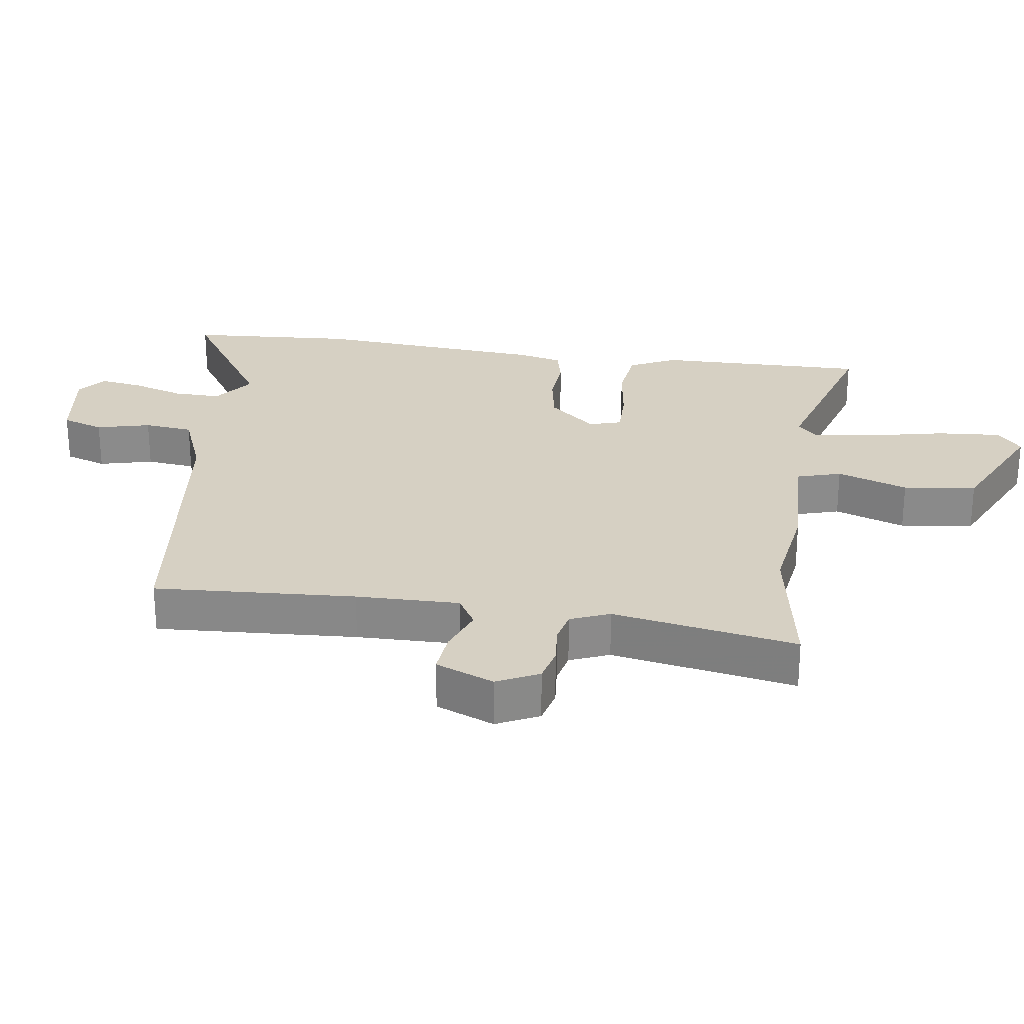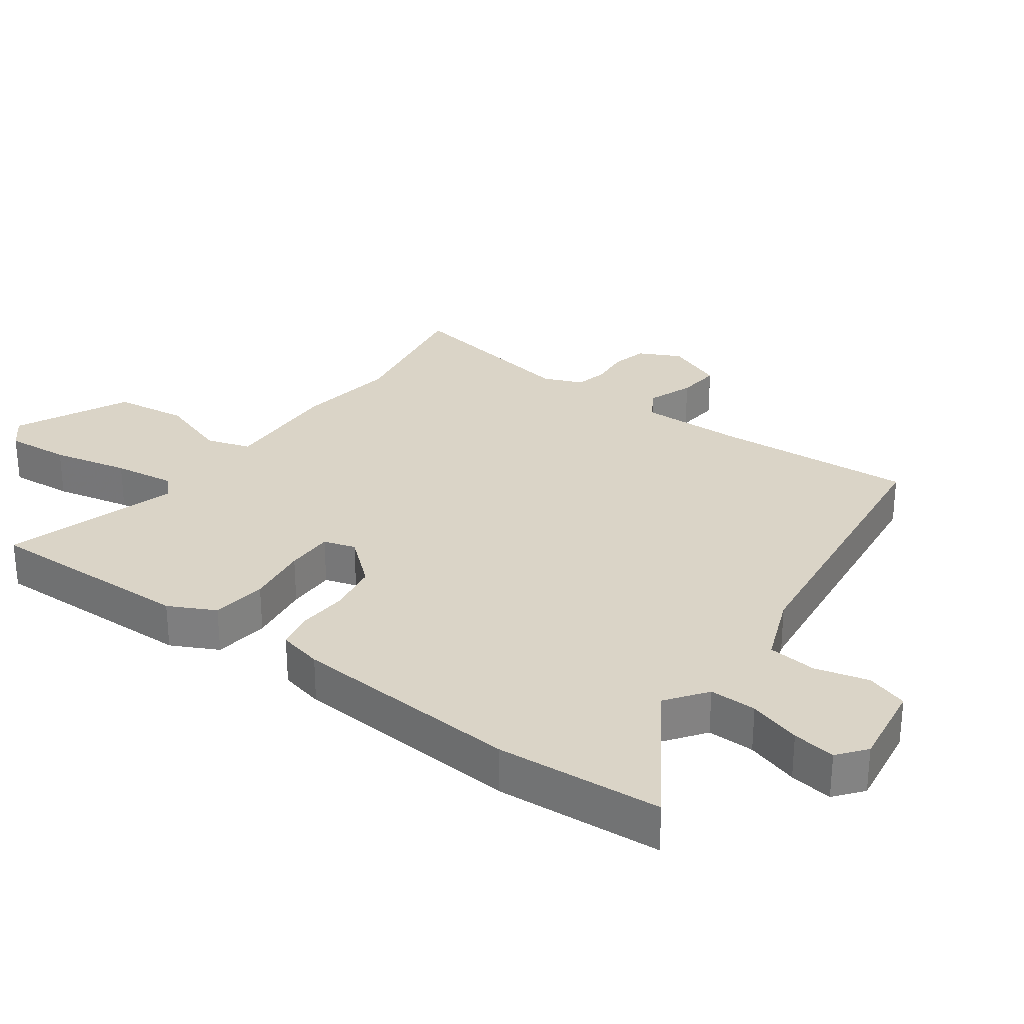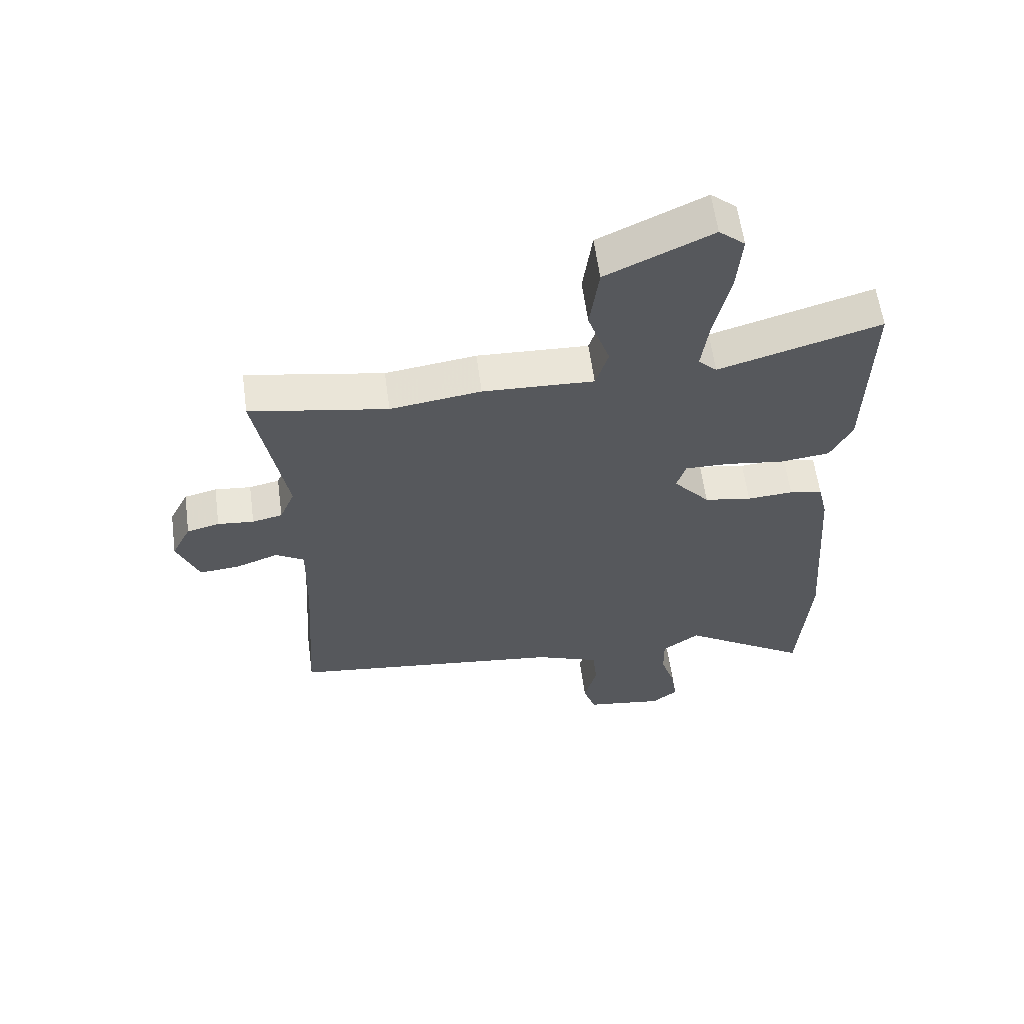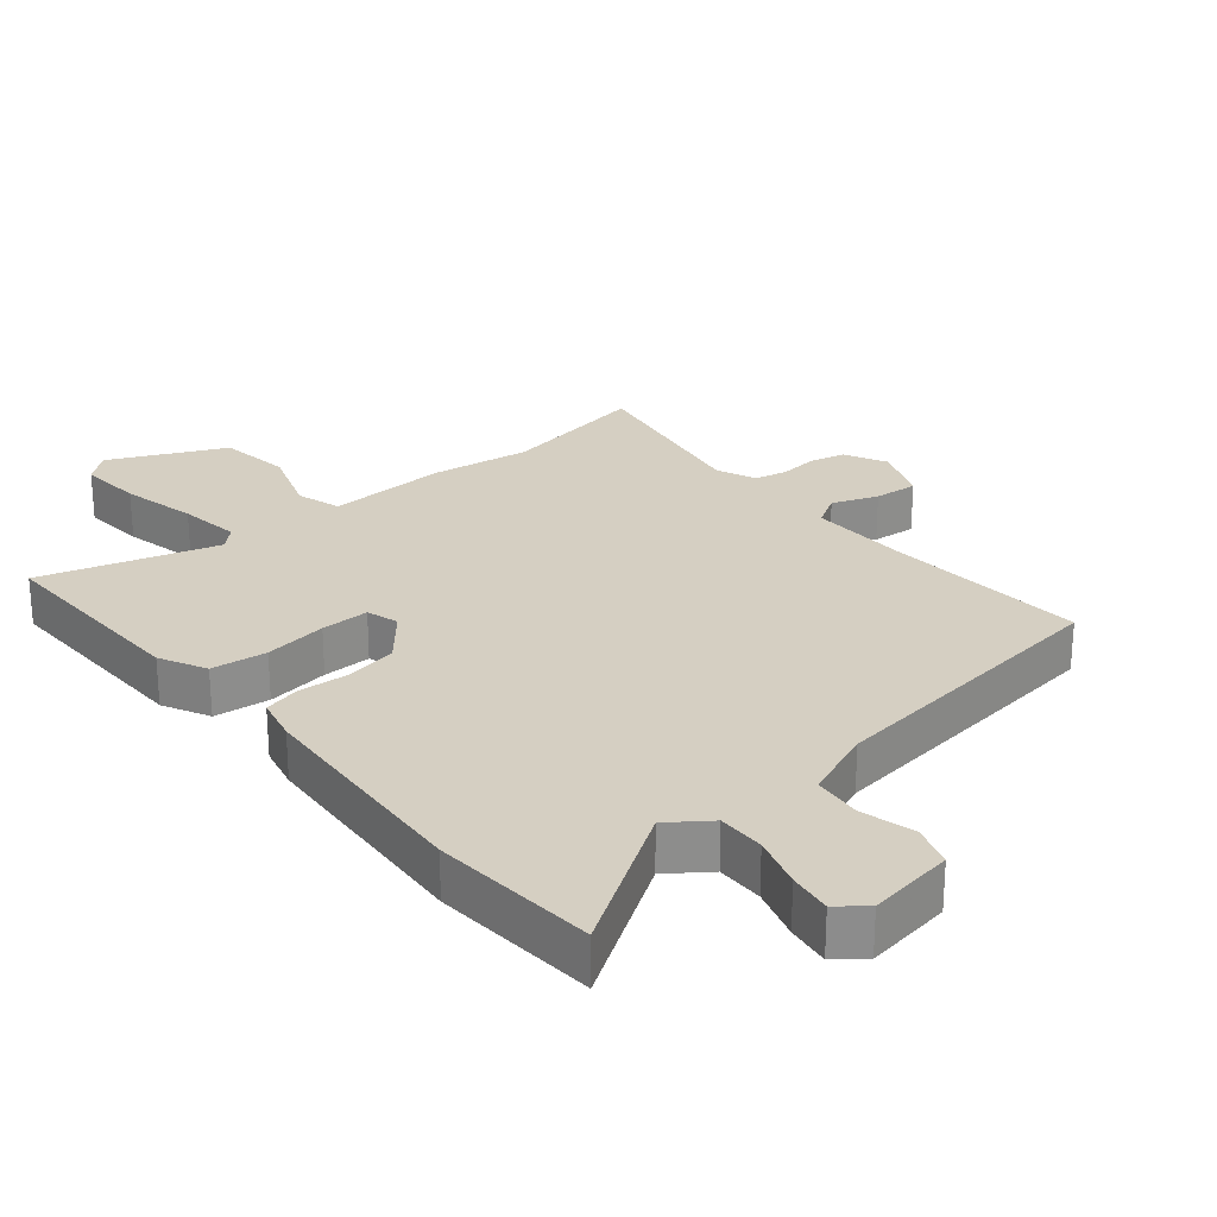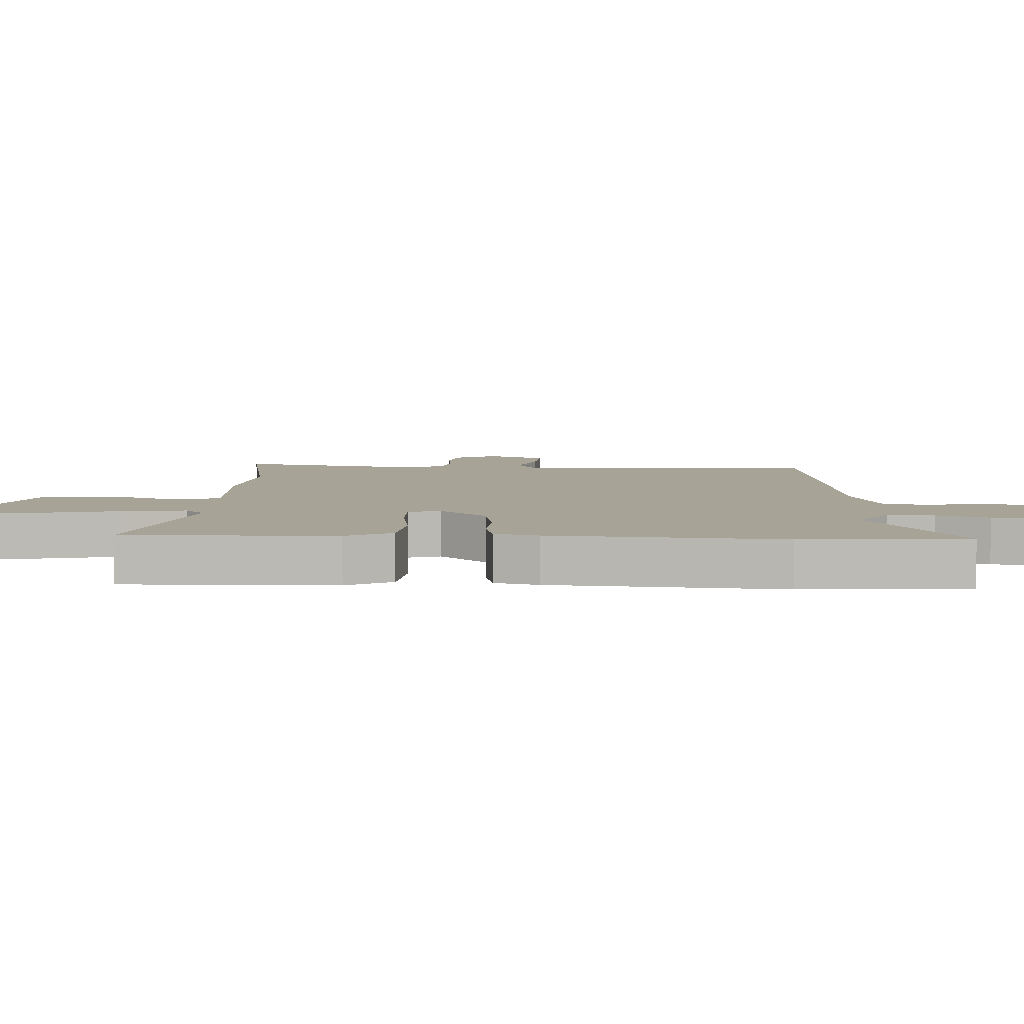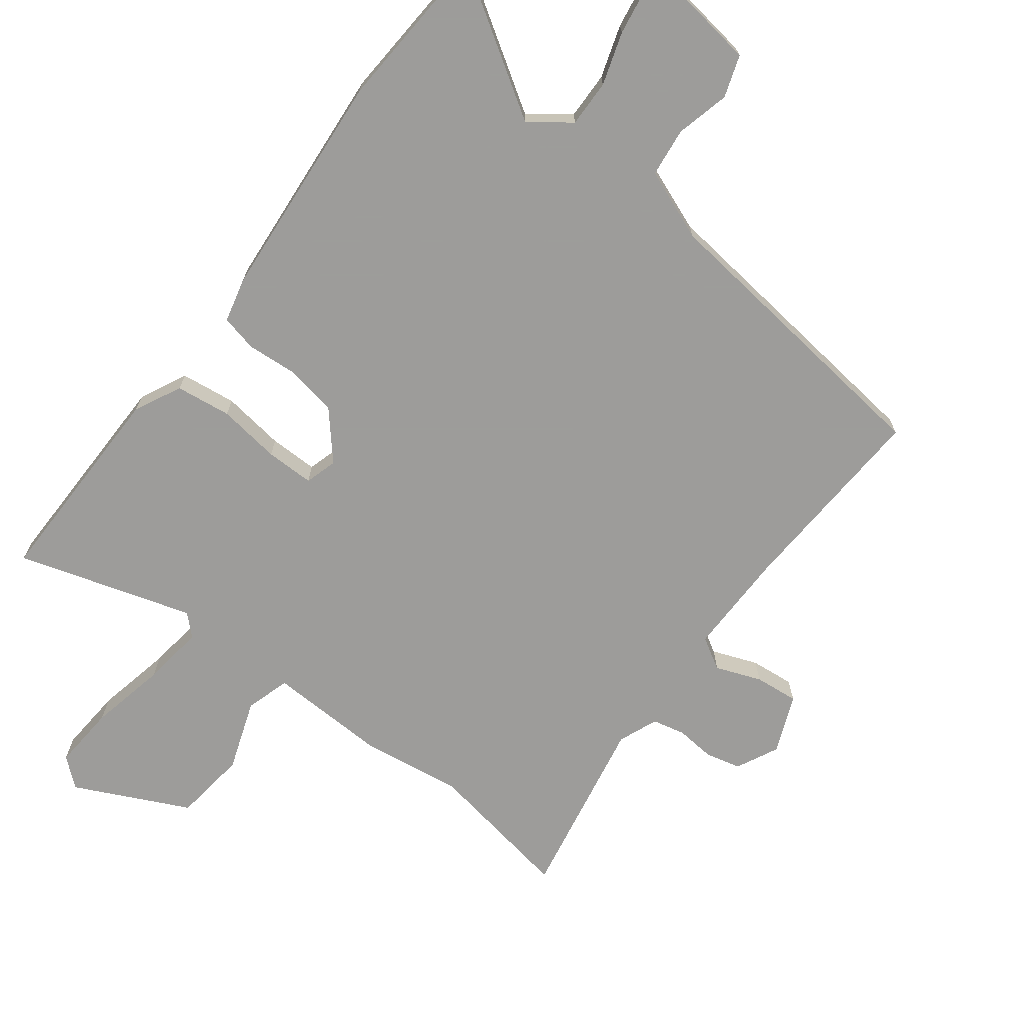
<metadata>
{"format":"obj","ext":"obj","renderer":"f3d","projection":"perspective","resolution":1024,"background":"white","views":[{"elev":26.5,"azim":-81.5,"up":"+Y"},{"elev":28.9,"azim":126.2,"up":"+Y"},{"elev":60.4,"azim":-7.7,"up":"+Z"},{"elev":25.9,"azim":140.2,"up":"+Y"},{"elev":6.7,"azim":92.7,"up":"+Y"},{"elev":-70.3,"azim":143.3,"up":"+Y"}]}
</metadata>
<code>
v -0.53 0.07 0.505
v -0.302 0.07 0.464
v -0.151 0.07 0.485
v 0.034 0.07 0.477
v 0.055 0.07 0.545
v 0.018 0.07 0.653
v 0.033 0.07 0.765
v 0.208 0.07 0.847
v 0.251 0.07 0.81
v 0.243 0.07 0.712
v 0.217 0.07 0.595
v 0.204 0.07 0.5
v 0.235 0.07 0.47
v 0.504 0.07 0.549
v 0.498 0.07 0.227
v 0.462 0.07 0.156
v 0.377 0.07 0.146
v 0.281 0.07 0.16
v 0.207 0.07 0.161
v 0.192 0.07 0.112
v 0.253 0.07 0.04
v 0.332 0.07 0.026
v 0.409 0.07 0.031
v 0.465 0.07 0.018
v 0.481 0.07 -0.05
v 0.507 0.07 -0.403
v 0.489 0.07 -0.656
v 0.275 0.07 -0.516
v 0.213 0.07 -0.561
v 0.214 0.07 -0.633
v 0.239 0.07 -0.713
v 0.249 0.07 -0.779
v 0.206 0.07 -0.813
v 0.074 0.07 -0.793
v 0.053 0.07 -0.729
v 0.074 0.07 -0.647
v 0.066 0.07 -0.572
v -0.042 0.07 -0.529
v -0.503 0.07 -0.471
v -0.483 0.07 -0.163
v -0.48 0.07 -0.005
v -0.528 0.07 0.024
v -0.598 0.07 -0.002
v -0.665 0.07 -0.008
v -0.701 0.07 0.081
v -0.669 0.07 0.145
v -0.615 0.07 0.158
v -0.555 0.07 0.152
v -0.505 0.07 0.163
v -0.48 0.07 0.223
v -0.53 0 0.505
v -0.302 0 0.464
v -0.151 0 0.485
v 0.034 0 0.477
v 0.055 0 0.545
v 0.018 0 0.653
v 0.033 0 0.765
v 0.208 0 0.847
v 0.251 0 0.81
v 0.243 0 0.712
v 0.217 0 0.595
v 0.204 0 0.5
v 0.235 0 0.47
v 0.504 0 0.549
v 0.498 0 0.227
v 0.462 0 0.156
v 0.377 0 0.146
v 0.281 0 0.16
v 0.207 0 0.161
v 0.192 0 0.112
v 0.253 0 0.04
v 0.332 0 0.026
v 0.409 0 0.031
v 0.465 0 0.018
v 0.481 0 -0.05
v 0.507 0 -0.403
v 0.489 0 -0.656
v 0.275 0 -0.516
v 0.213 0 -0.561
v 0.214 0 -0.633
v 0.239 0 -0.713
v 0.249 0 -0.779
v 0.206 0 -0.813
v 0.074 0 -0.793
v 0.053 0 -0.729
v 0.074 0 -0.647
v 0.066 0 -0.572
v -0.042 0 -0.529
v -0.503 0 -0.471
v -0.483 0 -0.163
v -0.48 0 -0.005
v -0.528 0 0.024
v -0.598 0 -0.002
v -0.665 0 -0.008
v -0.701 0 0.081
v -0.669 0 0.145
v -0.615 0 0.158
v -0.555 0 0.152
v -0.505 0 0.163
v -0.48 0 0.223
f 46 47 48
f 45 46 48
f 44 45 48
f 43 44 48
f 42 43 48
f 41 42 48 49
f 38 39 40
f 37 38 40 41
f 34 35 36
f 33 34 36
f 32 33 36
f 31 32 36
f 30 31 36
f 29 30 36 37
f 41 49 50
f 37 41 50
f 29 37 50
f 28 29 50
f 26 27 28
f 25 26 28
f 24 25 28
f 23 24 28
f 22 23 28
f 16 17 18
f 15 16 18
f 14 15 18
f 13 14 18
f 12 13 18 19
f 9 10 11
f 8 9 11
f 7 8 11
f 6 7 11
f 5 6 11
f 4 5 11 12
f 2 3 4
f 28 50 1 2
f 21 22 28
f 20 21 28 2
f 4 12 19 20
f 2 4 20
f 98 97 96
f 98 96 95
f 98 95 94
f 98 94 93
f 98 93 92
f 99 98 92 91
f 90 89 88
f 91 90 88 87
f 86 85 84
f 86 84 83
f 86 83 82
f 86 82 81
f 86 81 80
f 87 86 80 79
f 100 99 91
f 100 91 87
f 100 87 79
f 100 79 78
f 78 77 76
f 78 76 75
f 78 75 74
f 78 74 73
f 78 73 72
f 68 67 66
f 68 66 65
f 68 65 64
f 68 64 63
f 69 68 63 62
f 61 60 59
f 61 59 58
f 61 58 57
f 61 57 56
f 61 56 55
f 62 61 55 54
f 54 53 52
f 52 51 100 78
f 78 72 71
f 52 78 71 70
f 70 69 62 54
f 70 54 52
f 1 51 52 2
f 2 52 53 3
f 3 53 54 4
f 4 54 55 5
f 5 55 56 6
f 6 56 57 7
f 7 57 58 8
f 8 58 59 9
f 9 59 60 10
f 10 60 61 11
f 11 61 62 12
f 12 62 63 13
f 13 63 64 14
f 14 64 65 15
f 15 65 66 16
f 16 66 67 17
f 17 67 68 18
f 18 68 69 19
f 19 69 70 20
f 20 70 71 21
f 21 71 72 22
f 22 72 73 23
f 23 73 74 24
f 24 74 75 25
f 25 75 76 26
f 26 76 77 27
f 27 77 78 28
f 28 78 79 29
f 29 79 80 30
f 30 80 81 31
f 31 81 82 32
f 32 82 83 33
f 33 83 84 34
f 34 84 85 35
f 35 85 86 36
f 36 86 87 37
f 37 87 88 38
f 38 88 89 39
f 39 89 90 40
f 40 90 91 41
f 41 91 92 42
f 42 92 93 43
f 43 93 94 44
f 44 94 95 45
f 45 95 96 46
f 46 96 97 47
f 47 97 98 48
f 48 98 99 49
f 49 99 100 50
f 50 100 51 1

</code>
